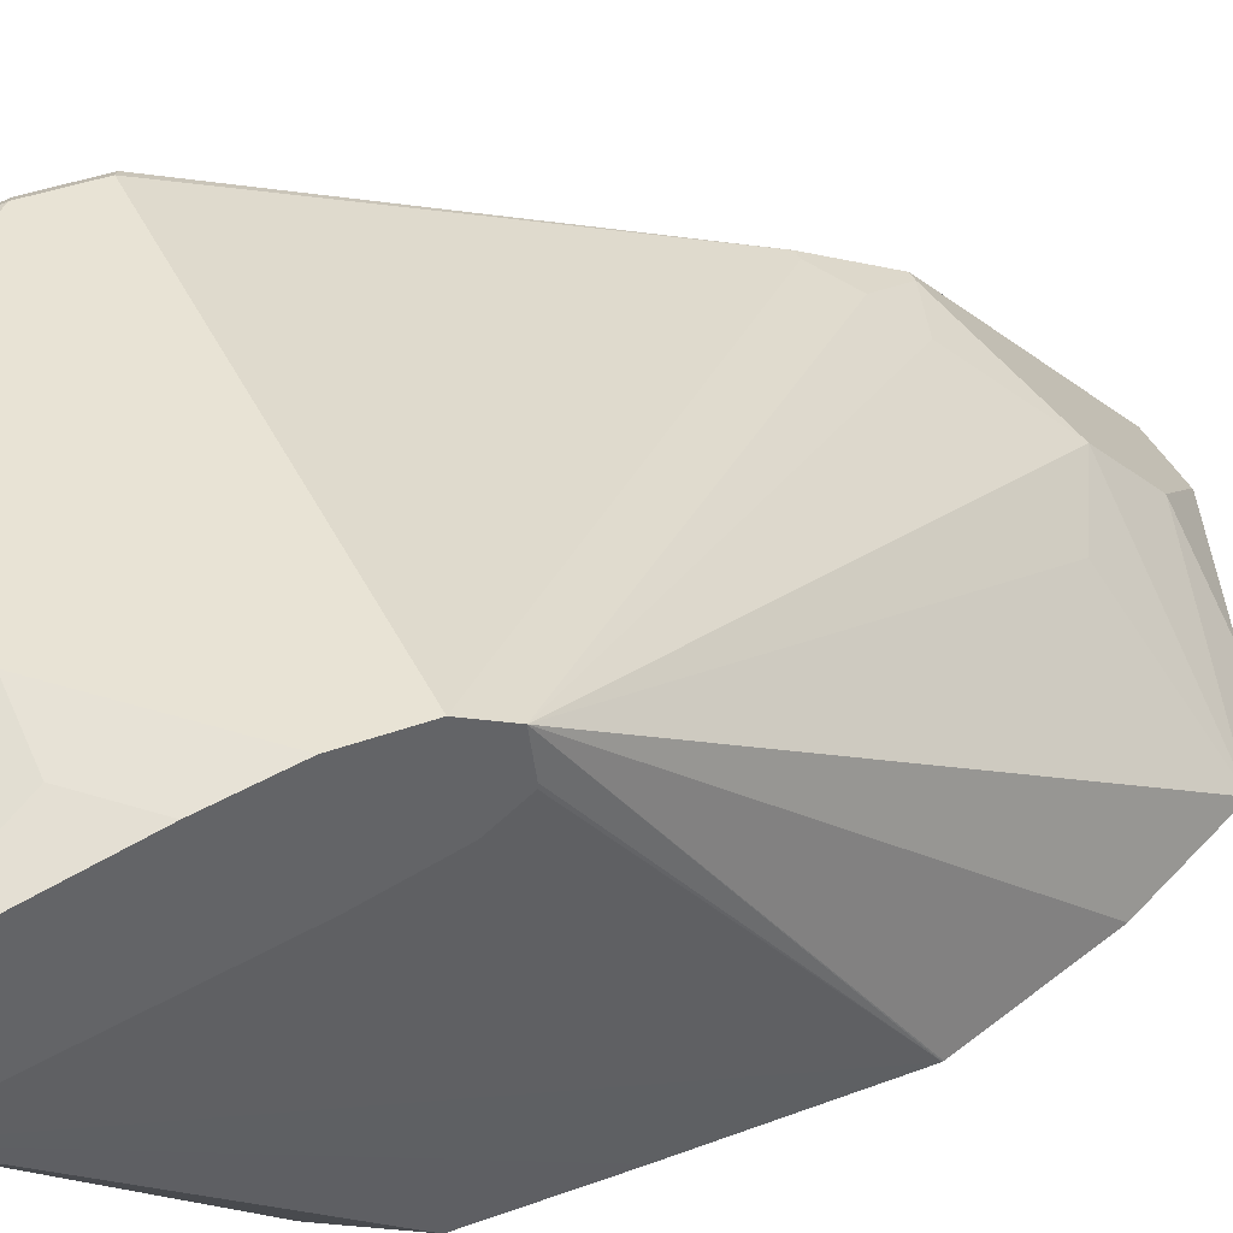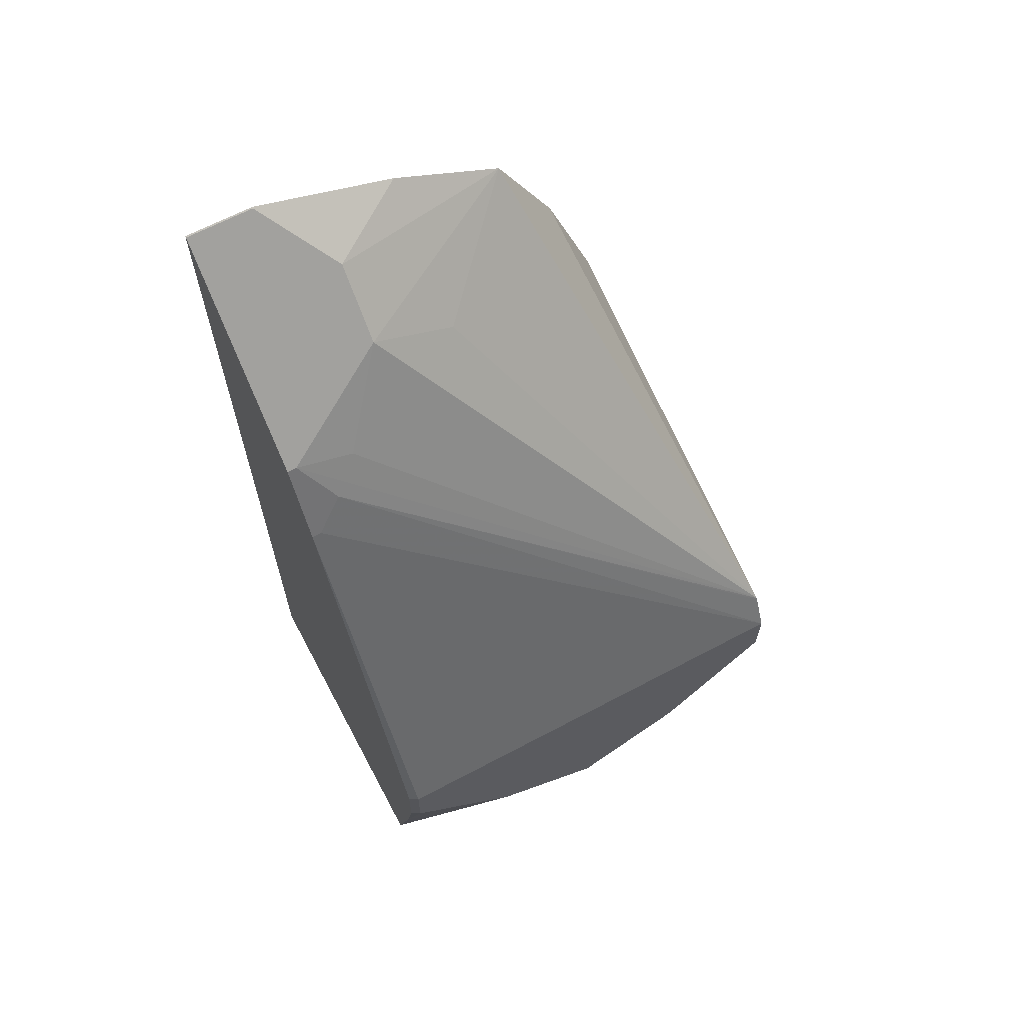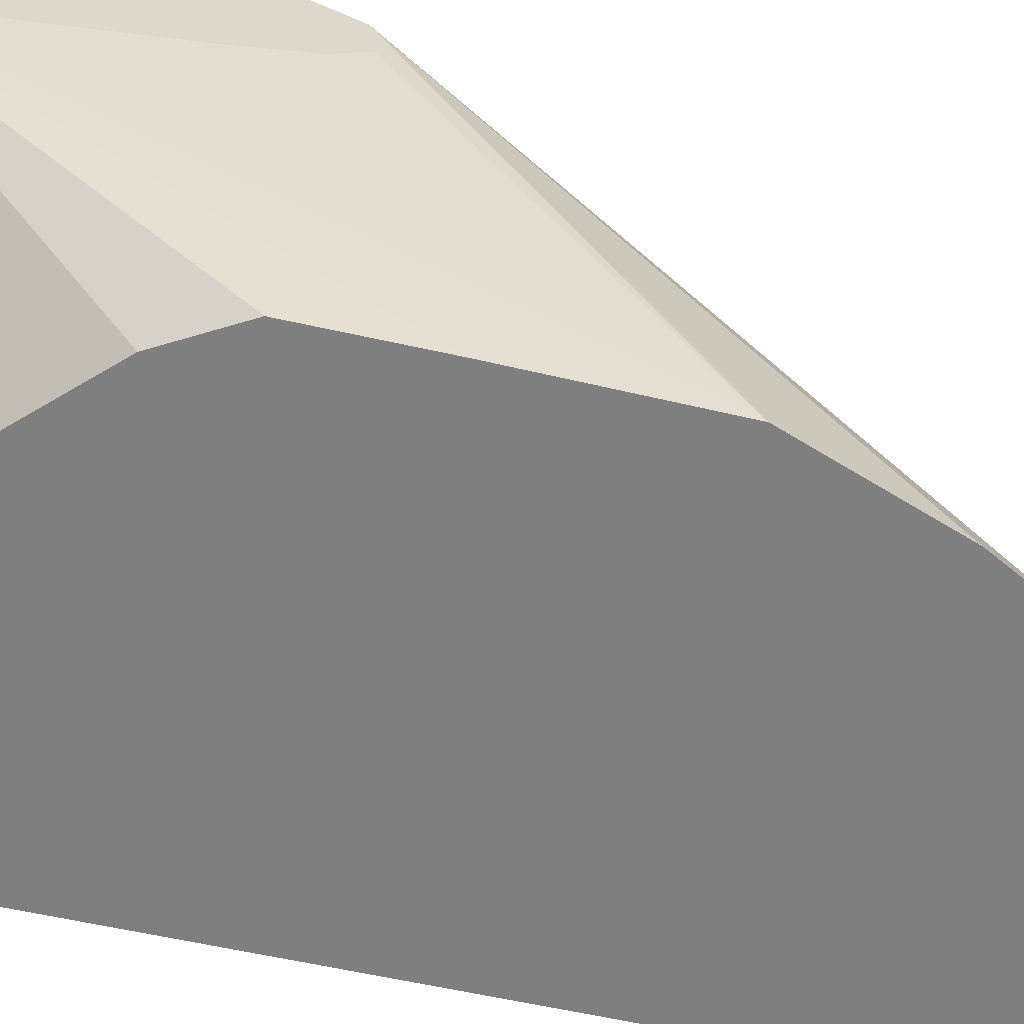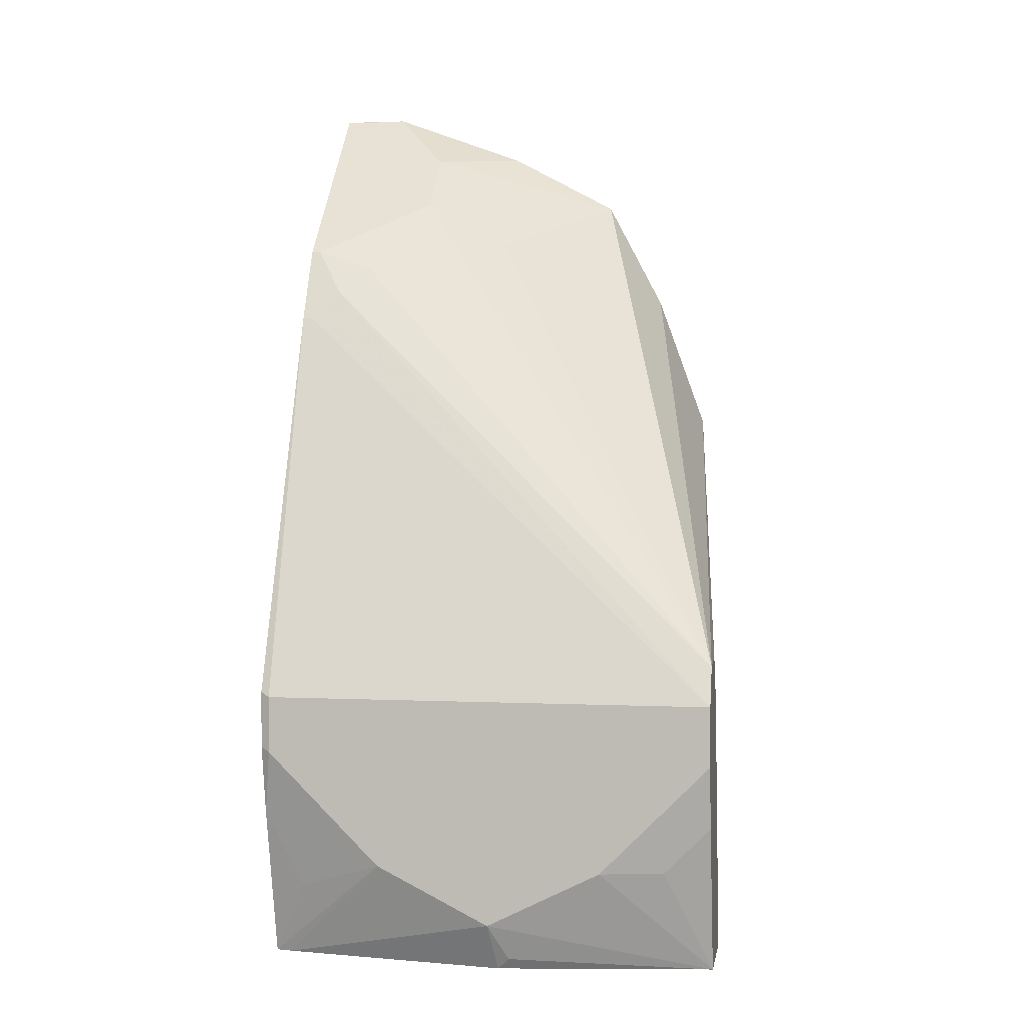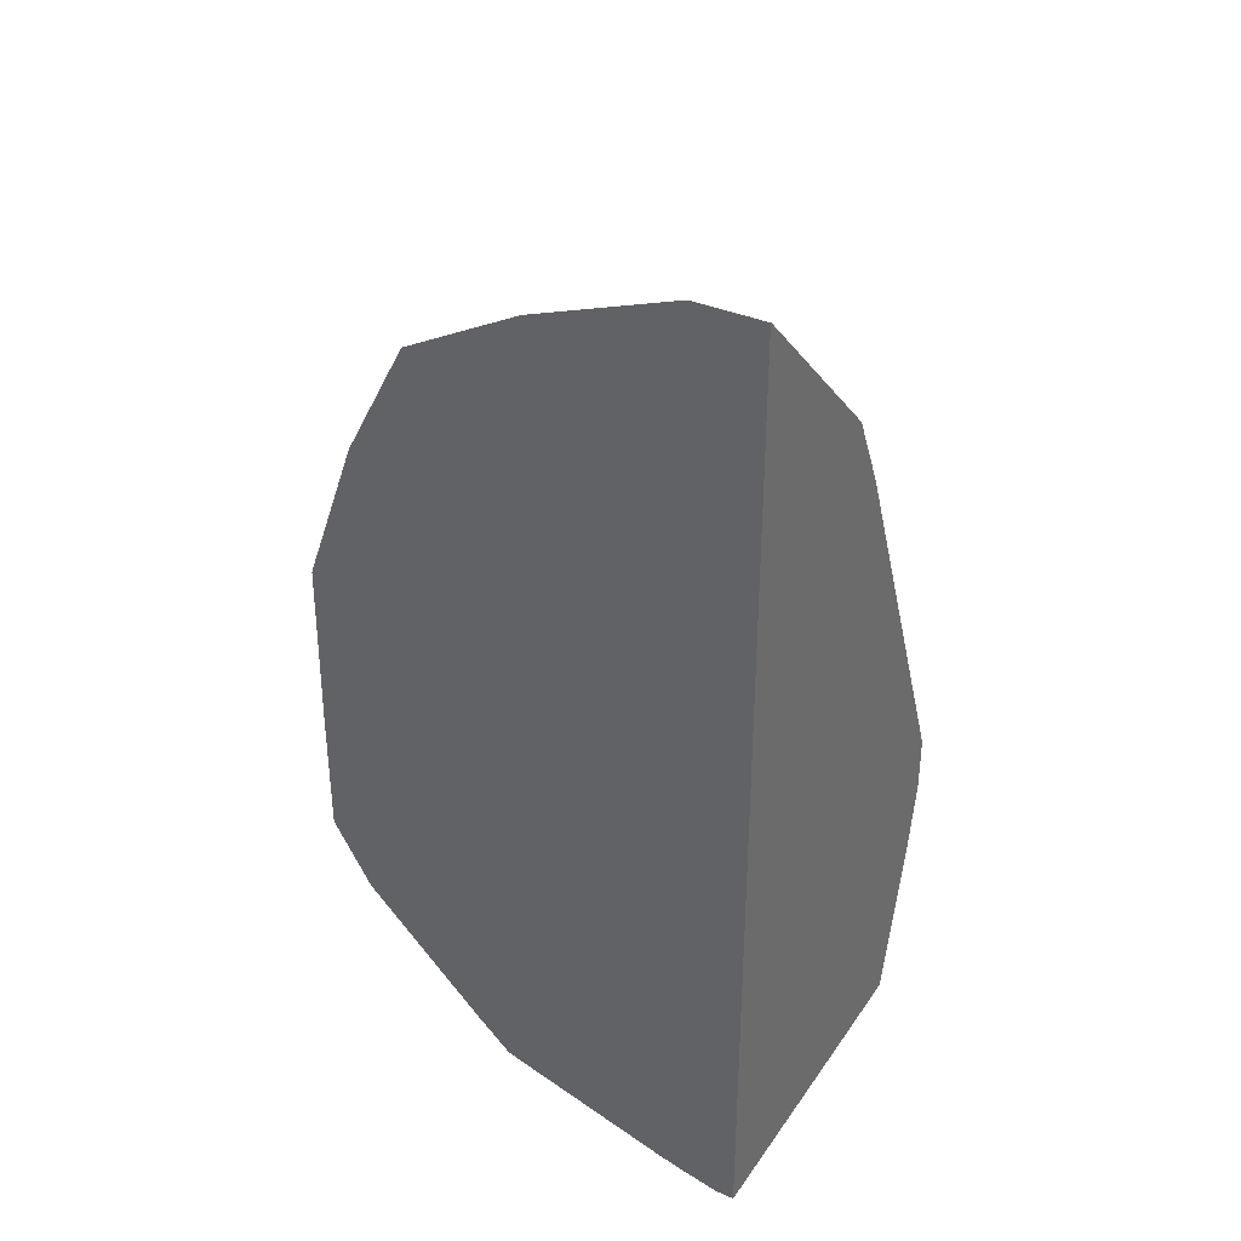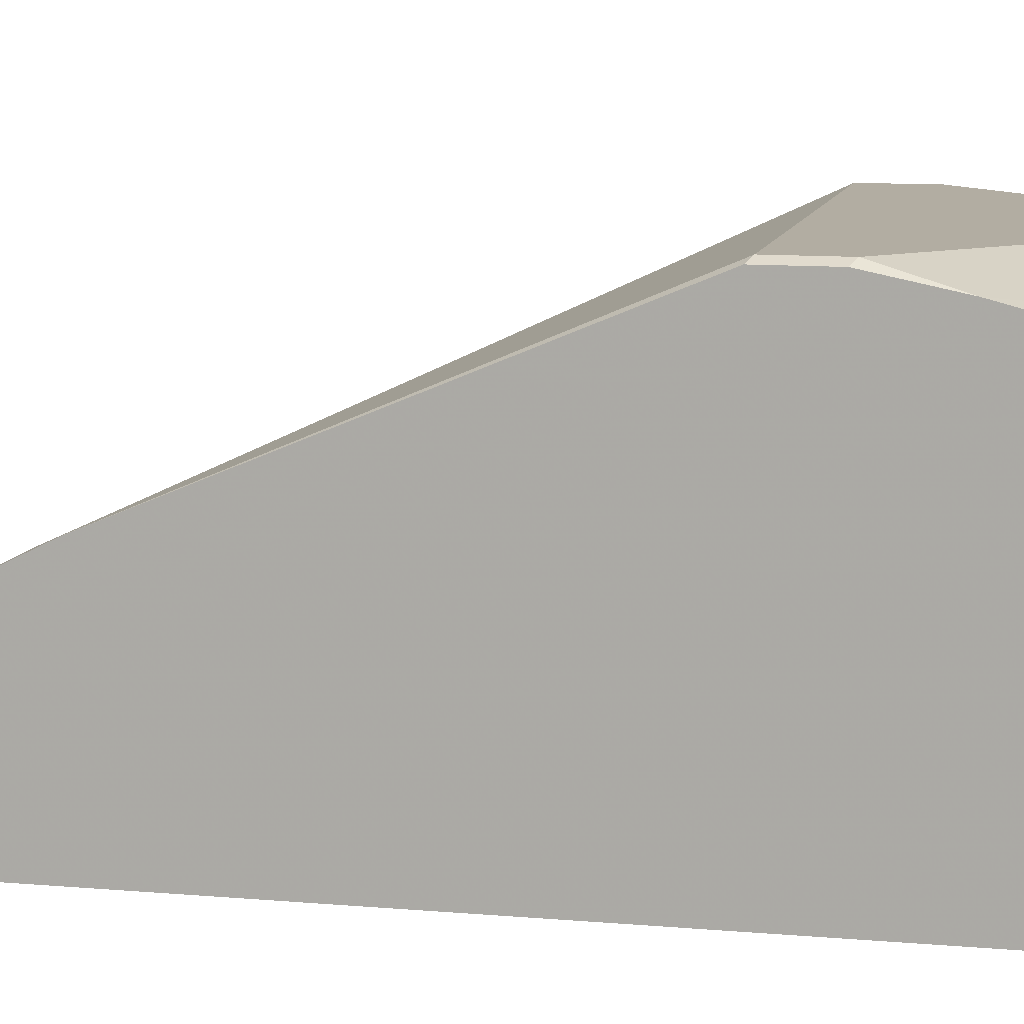
<metadata>
{"format":"obj","ext":"obj","renderer":"f3d","projection":"perspective","resolution":1024,"background":"white","views":[{"elev":41.0,"azim":66.0,"up":"+Z"},{"elev":65.2,"azim":-28.1,"up":"+Y"},{"elev":-59.7,"azim":77.0,"up":"+Z"},{"elev":2.3,"azim":9.5,"up":"+Y"},{"elev":36.2,"azim":-150.0,"up":"+Y"},{"elev":10.6,"azim":-77.5,"up":"+Z"}]}
</metadata>
<code>
v 0.08144 0.3873 0.2893
v 0.08144 0.3856 0.303
v 0.08144 0.3872 0.288
v 0.06908 0.4751 0.1717
v 0.08144 0.3848 0.3034
v 0.06898 0.4755 0.1717
v 0.0508 0.5259 0.1717
v 0.0293 0.5664 0.1717
v -0.01033 0.5474 0.2117
v -0.04131 0.5646 0.2135
v -0.06197 0.5371 0.235
v -0.08263 0.544 0.2341
v -0.07229 0.5267 0.2427
v 0.08144 0.3864 0.2873
v 0.06979 0.4132 0.1717
v 0.08144 0.3767 0.2807
v 0.08144 0.3524 0.2734
v 0.08144 0.2712 0.2544
v 0.08144 0.3718 0.3098
v -0.01116 0.5879 0.1717
v -0.04131 0.5852 0.1928
v -0.06197 0.6059 0.1721
v -0.08593 0.544 0.2341
v -0.08263 0.5164 0.2479
v 0.06979 0.3718 0.1717
v 0.08144 0.2712 0.2892
v -0.08593 0.2712 0.2544
v -0.07941 0.2718 0.1717
v -0.067 0.2745 0.1717
v -0.05777 0.2769 0.1717
v -0.004707 0.2933 0.1717
v 0.00255 0.2956 0.1717
v 0.01494 0.3074 0.1717
v 0.0356 0.328 0.1717
v 0.05624 0.3487 0.1717
v -0.08263 0.3718 0.3098
v 0.08144 0.35 0.3098
v -0.06093 0.6058 0.1717
v -0.06197 0.6062 0.1717
v -0.08593 0.6059 0.1721
v -0.08593 0.5164 0.2479
v -5.4e-06 0.2892 0.3098
v 0.006876 0.2754 0.303
v 0.002616 0.2712 0.3008
v 0.08144 0.3267 0.3047
v 0.06454 0.3099 0.3047
v 0.04131 0.3099 0.3098
v -0.08593 0.2718 0.1717
v -0.08593 0.2712 0.2885
v -0.08593 0.3735 0.3082
v -0.08263 0.3512 0.3098
v 0.08144 0.3305 0.3055
v -0.08593 0.6062 0.1717
v -0.07999 0.2712 0.2897
v -0.04131 0.3099 0.3098
v -0.08312 0.2712 0.2891
v -0.07229 0.2995 0.2995
v -0.08593 0.3272 0.303
v -0.08593 0.3528 0.3082
v -0.07917 0.334 0.3064
v -0.05853 0.3133 0.3064
f 23 53 48
f 19 51 55
f 19 55 42
f 19 42 47
f 19 47 37
f 22 39 53
f 21 38 22
f 22 38 39
f 22 53 40
f 19 36 51
f 23 40 53
f 20 38 21
f 19 41 36
f 18 48 28
f 18 35 25
f 18 34 35
f 18 33 34
f 18 32 33
f 18 31 32
f 18 30 31
f 18 29 30
f 18 28 29
f 18 27 48
f 18 49 27
f 18 56 49
f 23 48 27
f 19 24 41
f 23 27 49
f 51 58 60
f 23 58 59
f 18 54 56
f 57 60 58
f 57 61 60
f 55 61 57
f 54 55 56
f 51 61 55
f 51 60 61
f 51 59 58
f 49 57 58
f 49 55 57
f 49 56 55
f 46 52 47
f 45 52 46
f 42 55 54
f 42 44 43
f 42 54 44
f 37 47 52
f 36 59 51
f 36 50 59
f 36 41 50
f 26 47 42
f 26 46 47
f 26 45 46
f 26 43 44
f 26 42 43
f 23 50 41
f 23 59 50
f 23 49 58
f 18 44 54
f 1 2 5
f 15 18 25
f 4 34 33
f 4 35 34
f 4 25 35
f 4 15 25
f 3 14 4
f 2 13 5
f 2 12 13
f 2 11 12
f 2 10 11
f 2 9 10
f 2 8 9
f 2 7 8
f 4 33 32
f 2 4 6
f 1 3 4
f 1 14 3
f 1 16 14
f 1 17 16
f 1 18 17
f 1 26 18
f 1 45 26
f 1 52 45
f 1 37 52
f 1 19 37
f 1 5 19
f 18 26 44
f 1 4 2
f 4 32 31
f 2 6 7
f 4 30 29
f 4 31 30
f 12 40 23
f 12 22 40
f 12 24 13
f 12 41 24
f 12 23 41
f 10 12 11
f 10 22 12
f 10 21 22
f 8 10 9
f 8 21 10
f 8 20 21
f 5 13 19
f 13 24 19
f 4 29 28
f 4 28 48
f 4 48 53
f 4 53 39
f 4 18 15
f 4 38 20
f 4 39 38
f 4 8 7
f 4 7 6
f 4 14 16
f 4 16 17
f 4 17 18
f 4 20 8

</code>
